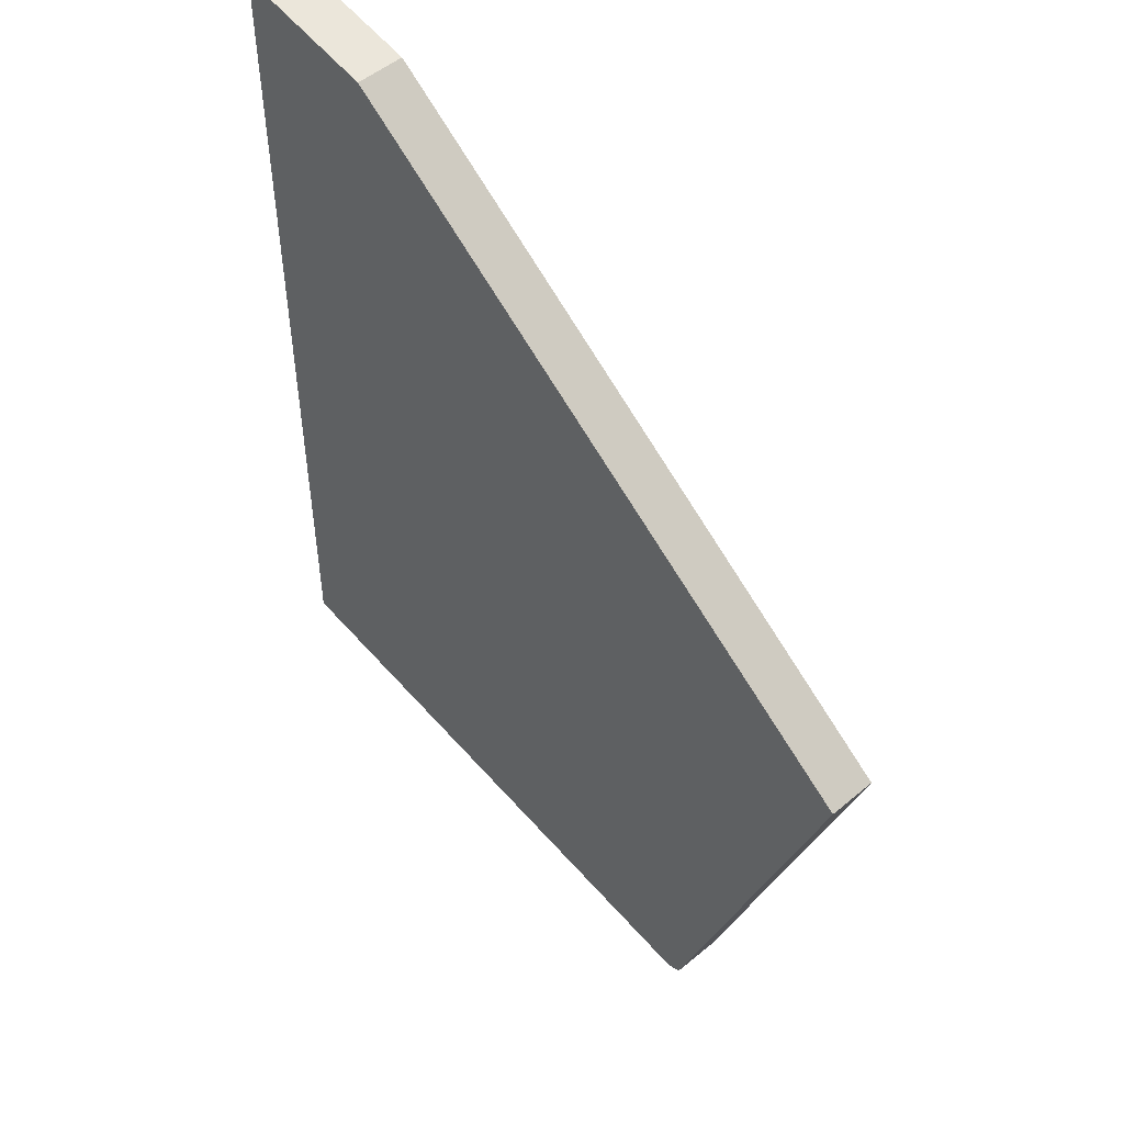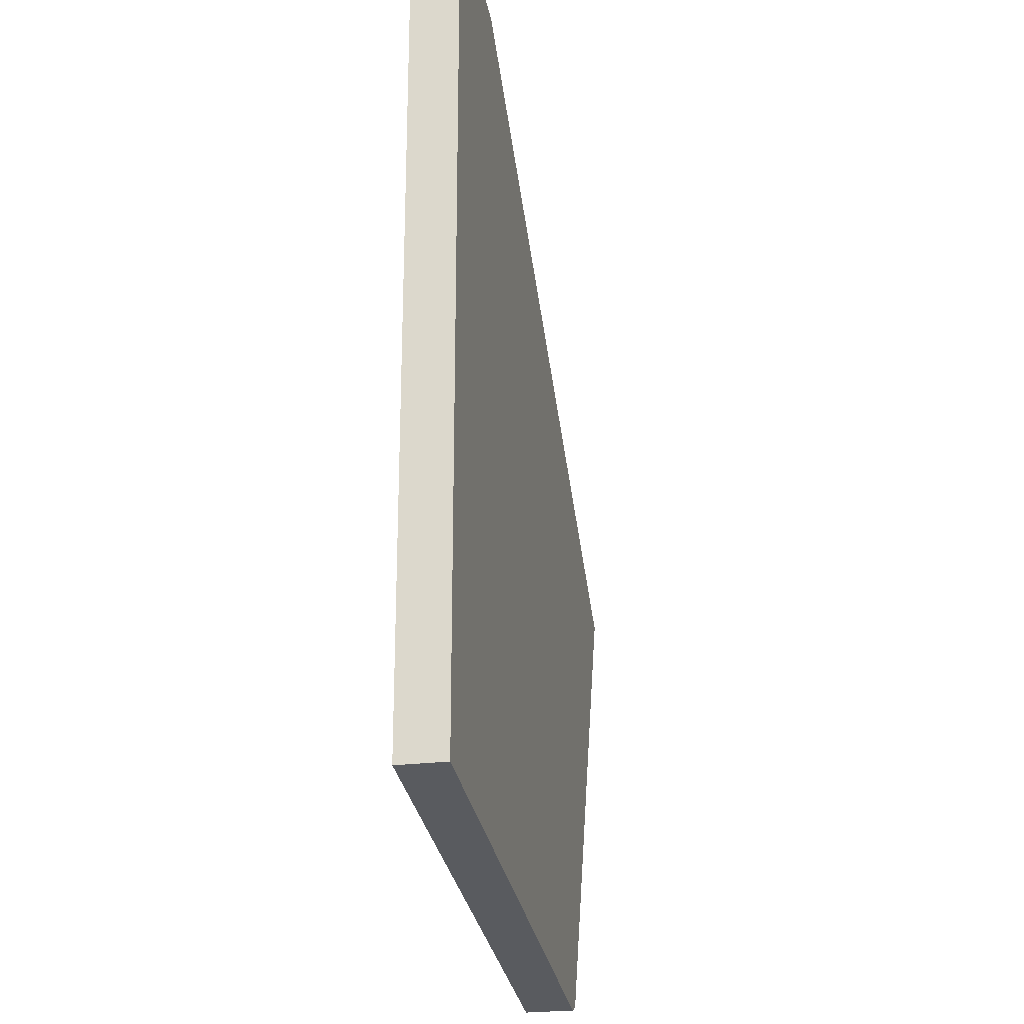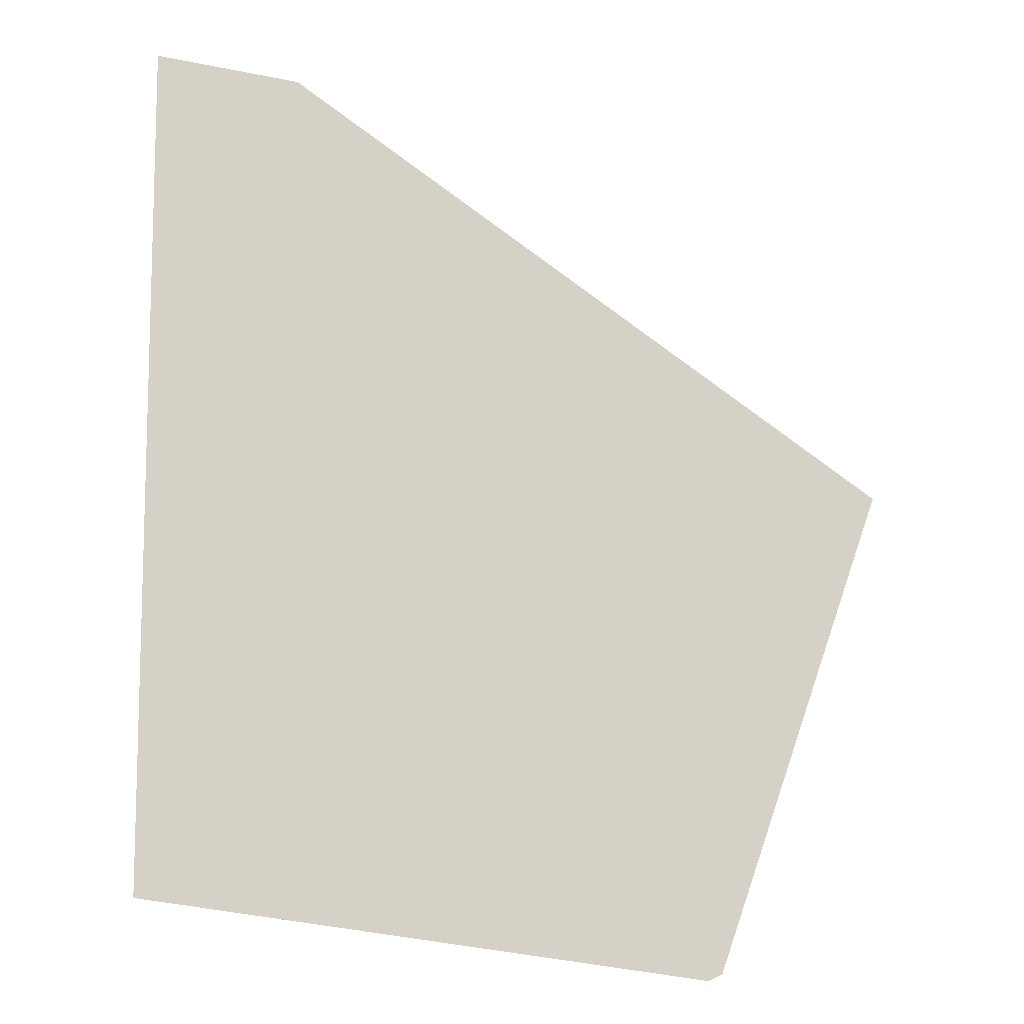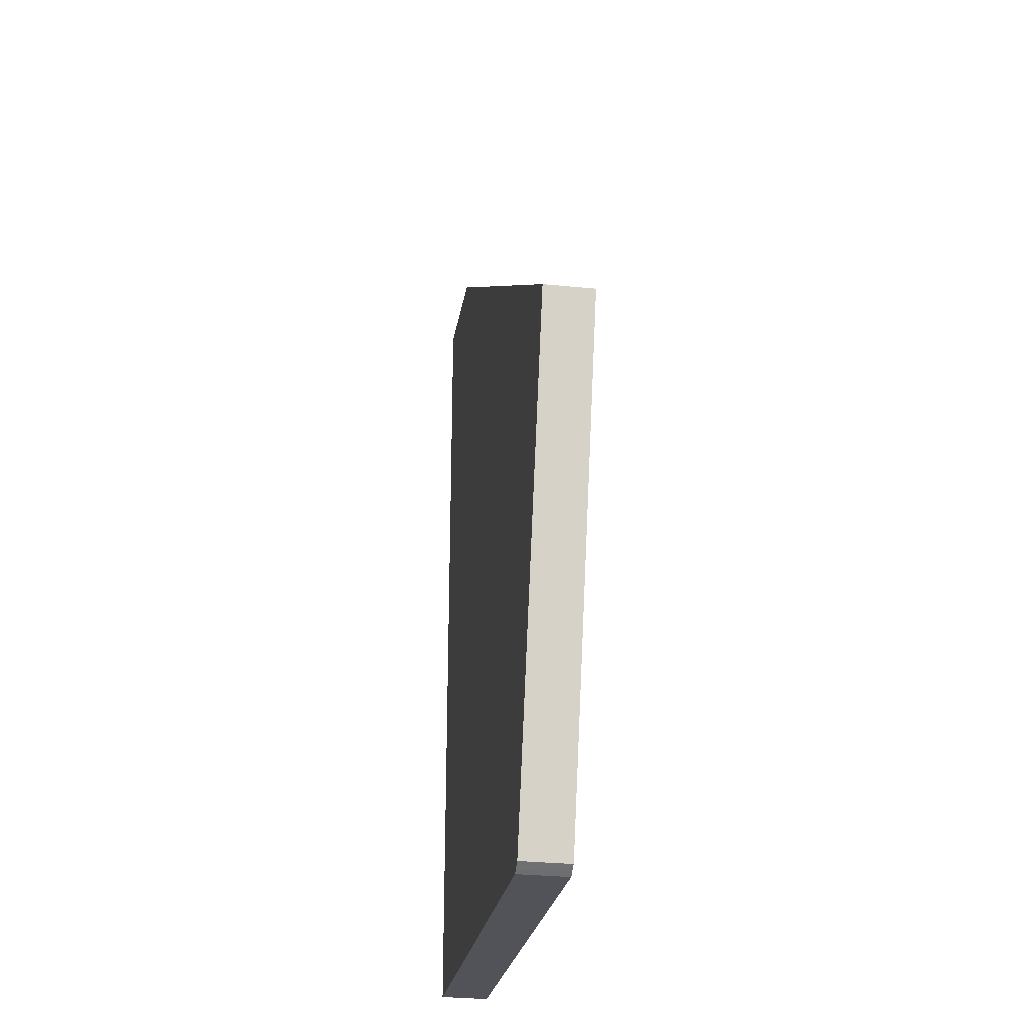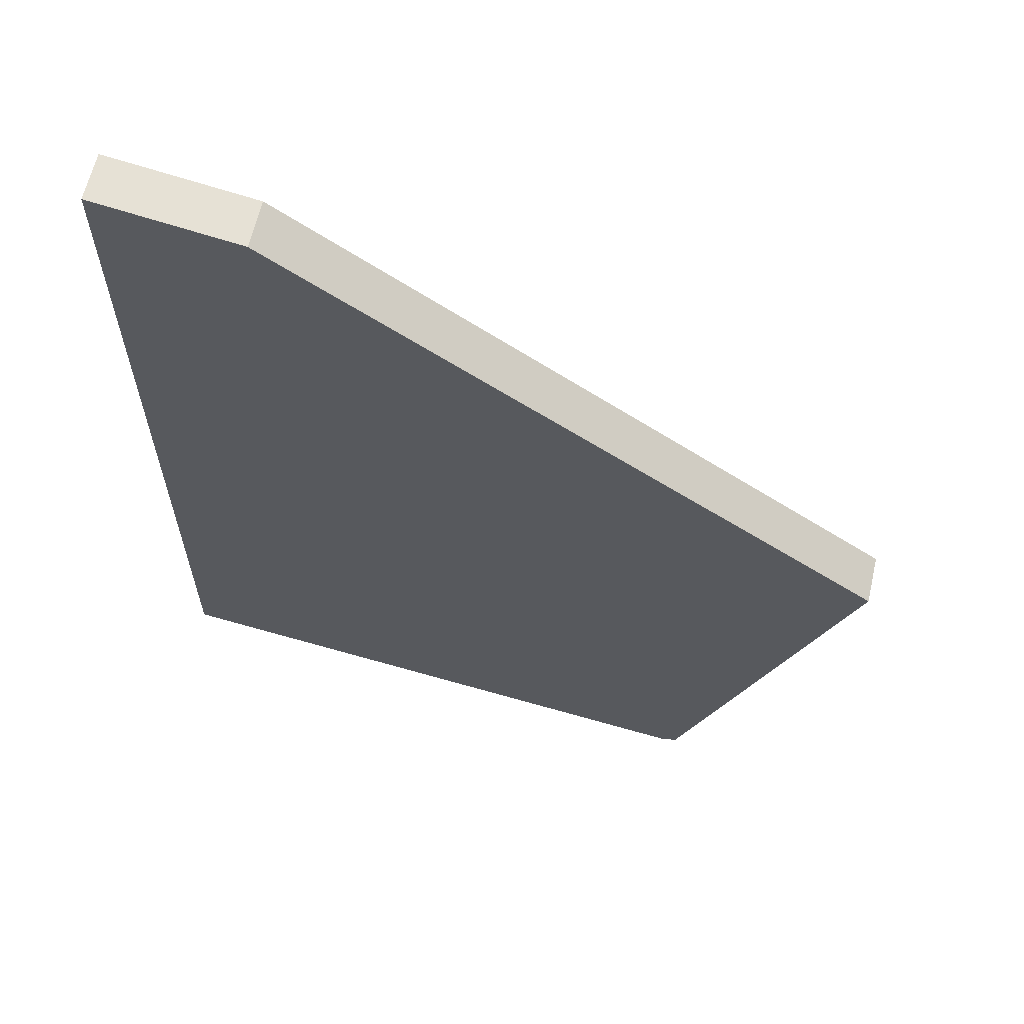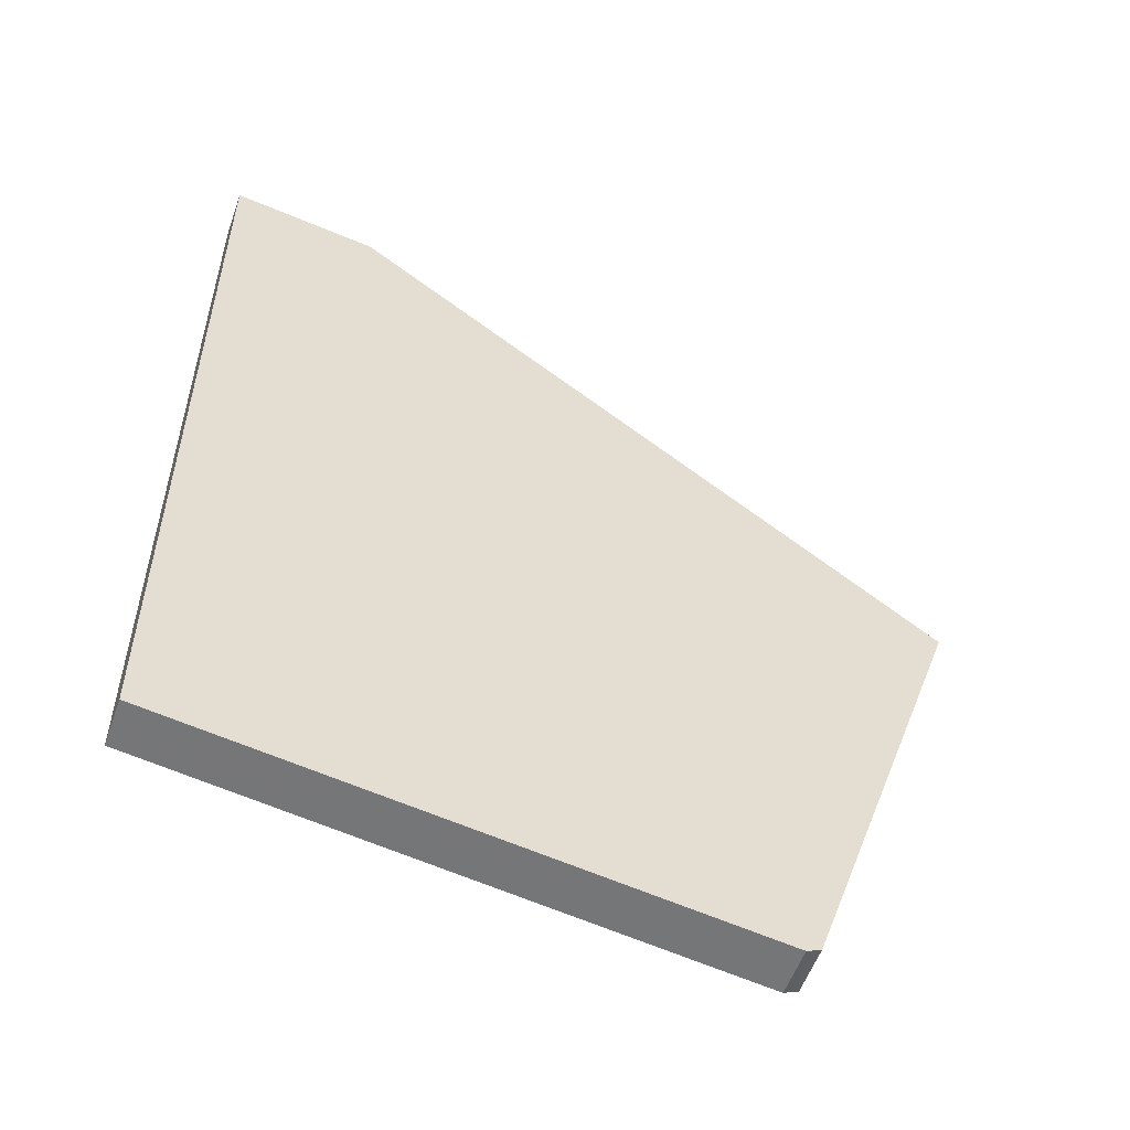
<metadata>
{"format":"obj","ext":"obj","renderer":"f3d","projection":"perspective","resolution":1024,"background":"white","views":[{"elev":50.9,"azim":47.7,"up":"+Y"},{"elev":-24.7,"azim":-78.6,"up":"+Y"},{"elev":-10.2,"azim":-5.0,"up":"+Y"},{"elev":-30.7,"azim":82.1,"up":"+Y"},{"elev":63.2,"azim":13.1,"up":"+Y"},{"elev":-55.2,"azim":-19.4,"up":"+Y"}]}
</metadata>
<code>
v -5 0.4275 0.05
v -5 2.219 0.05
v -5 0.4274 -0.05
v -5 2.219 -0.05
v -4.787 2.184 -0.05
v -4.699 2.169 -0.05
v -3.715 0.5217 -0.05
v -3.8 0.2732 -0.05
v -3.457 1.271 -0.05
v -3.807 0.2699 -0.05
v -3.829 0.2603 -0.05
v -4.389 1.946 -0.05
v -4.962 2.213 0.05
v -4.699 2.169 0.05
v -3.457 1.271 0.05
v -3.543 1.021 0.05
v -3.769 1.497 0.05
v -3.8 0.2733 0.05
v -3.822 0.2635 0.05
v -3.829 0.2603 0.05
v -5 0.4274 -0.05
v -5 0.4275 0.05
v -5 2.219 0.05
v -5 2.219 -0.05
v -3.829 0.2603 -0.05
v -4.787 2.184 -0.05
v -4.699 2.169 -0.05
v -4.389 1.946 -0.05
v -3.457 1.271 -0.05
v -3.715 0.5217 -0.05
v -3.8 0.2732 -0.05
v -3.807 0.2699 -0.05
v -3.829 0.2603 0.05
v -3.822 0.2635 0.05
v -3.8 0.2733 0.05
v -3.543 1.021 0.05
v -3.457 1.271 0.05
v -3.769 1.497 0.05
v -4.699 2.169 0.05
v -4.962 2.213 0.05
f 22 24 21
f 30 21 28
f 38 22 36
f 9 17 15
f 12 14 17
f 7 18 8
f 16 9 15
f 4 13 5
f 14 5 13
f 10 18 19
f 11 19 20
f 3 20 1
f 22 23 24
f 32 25 30
f 25 21 30
f 21 24 26
f 26 27 28
f 28 29 30
f 30 31 32
f 21 26 28
f 40 23 22
f 22 33 36
f 33 34 36
f 34 35 36
f 36 37 38
f 38 39 22
f 39 40 22
f 9 12 17
f 12 6 14
f 7 16 18
f 16 7 9
f 4 2 13
f 14 6 5
f 10 8 18
f 11 10 19
f 3 11 20

</code>
